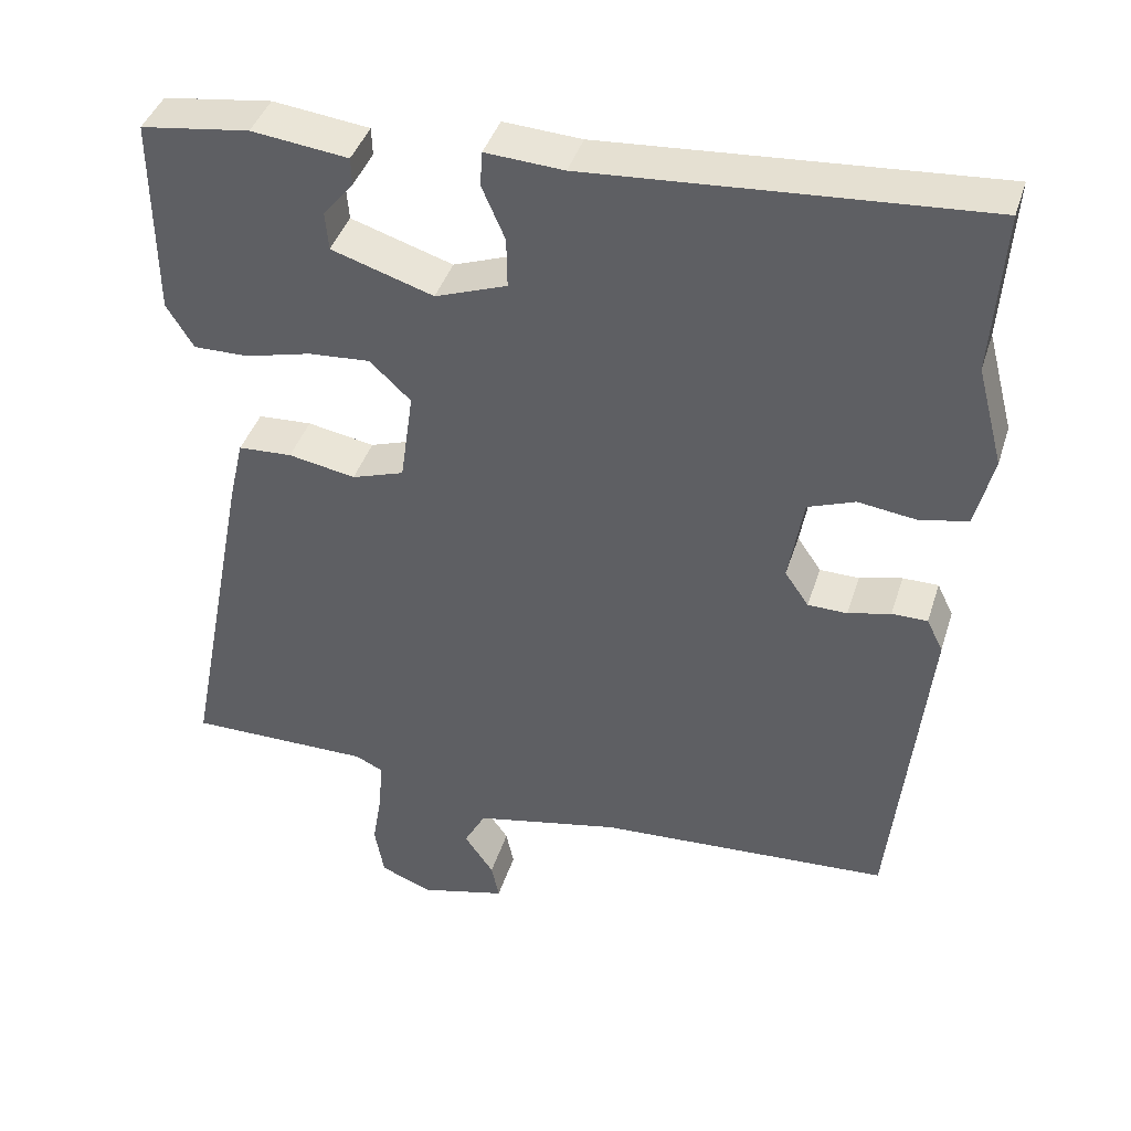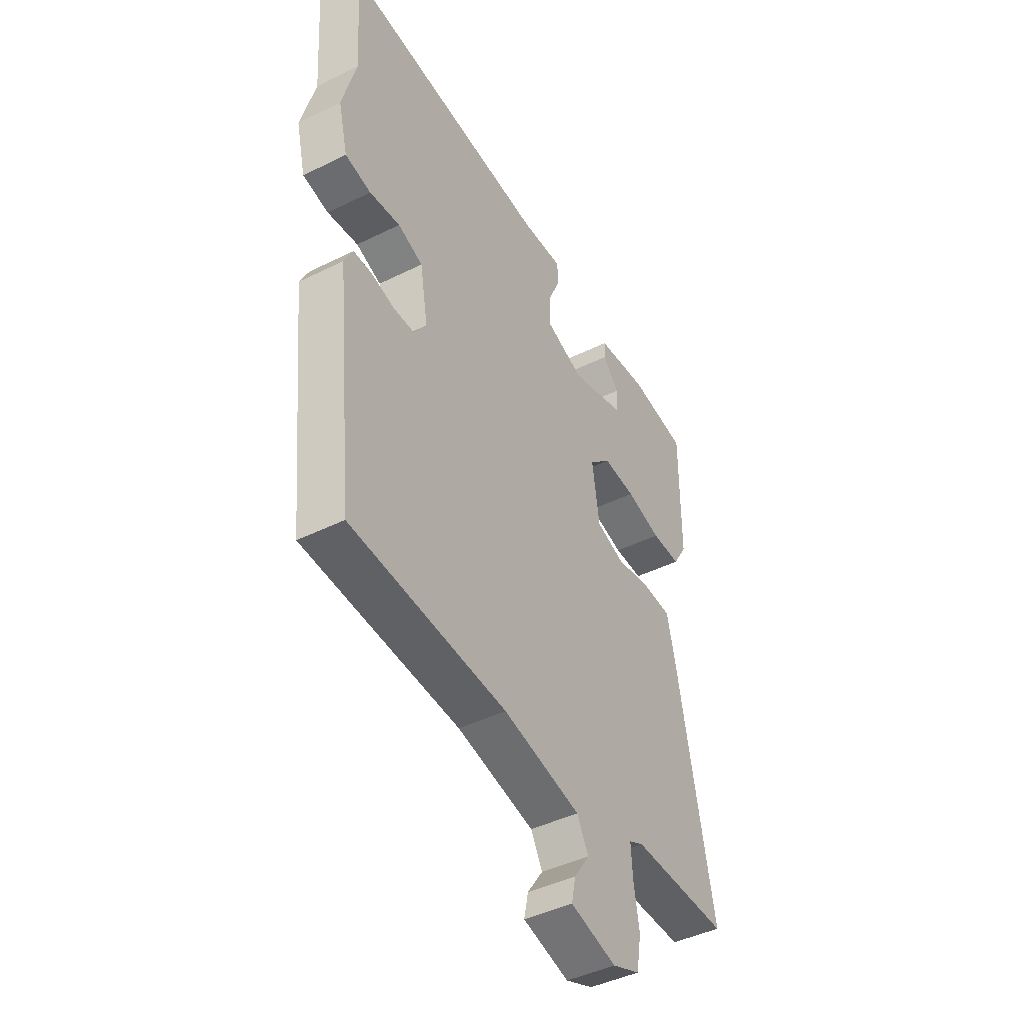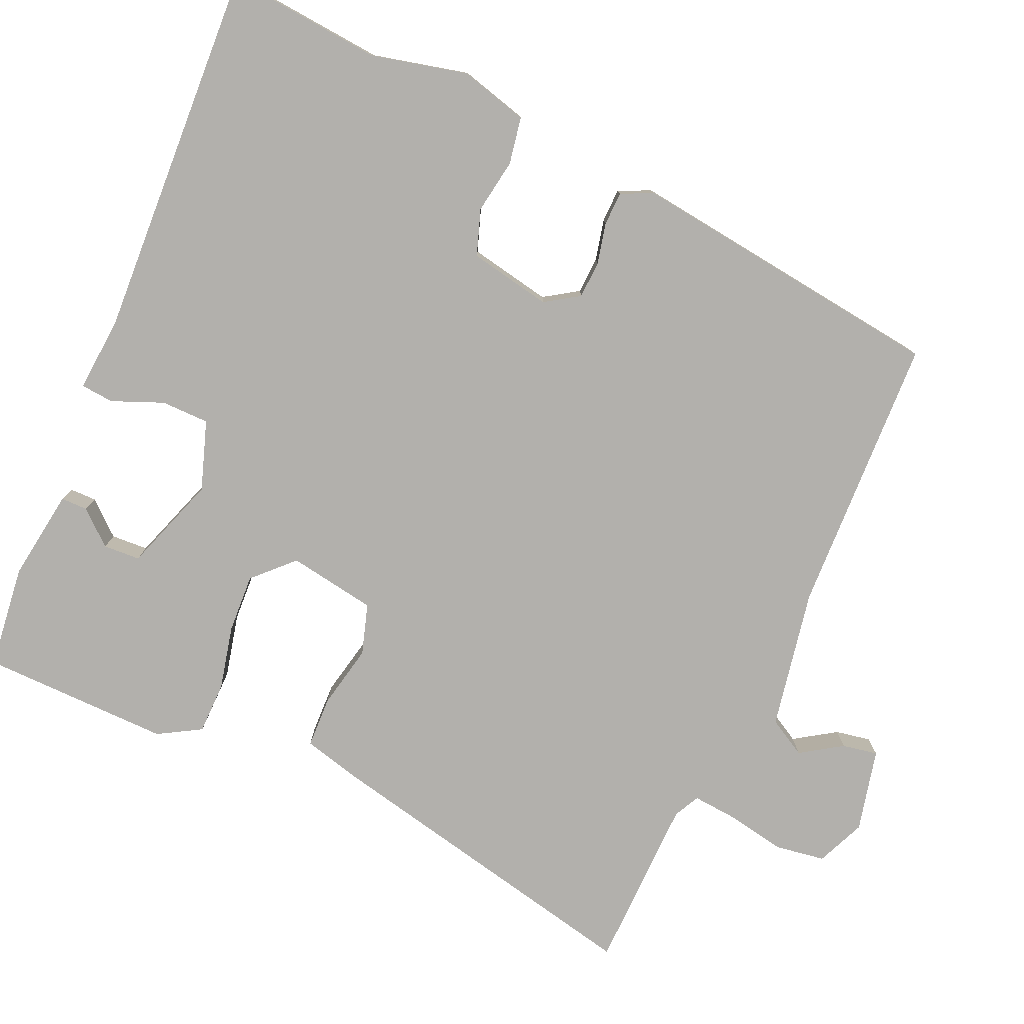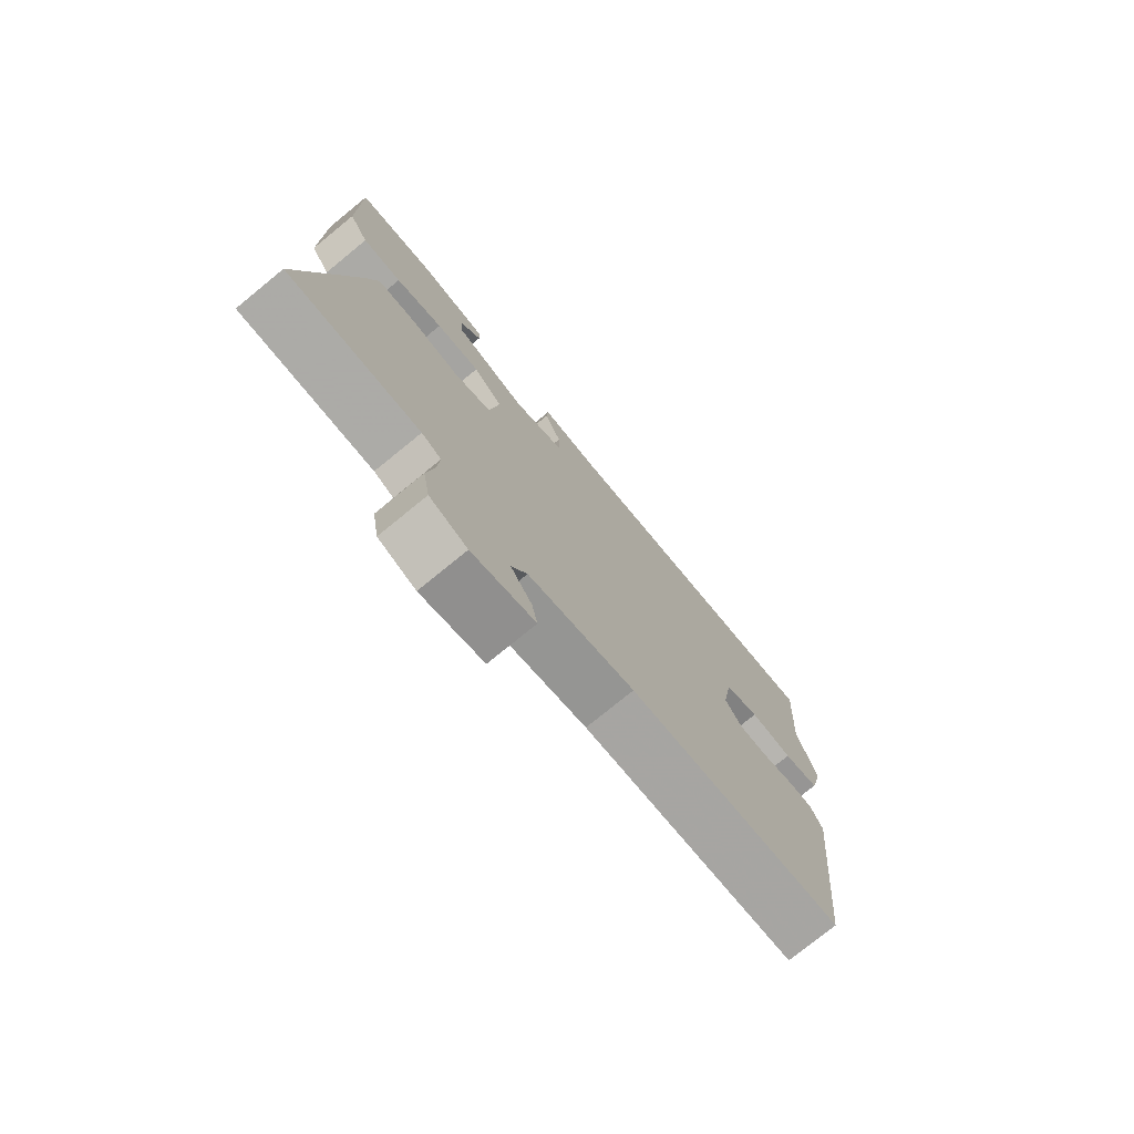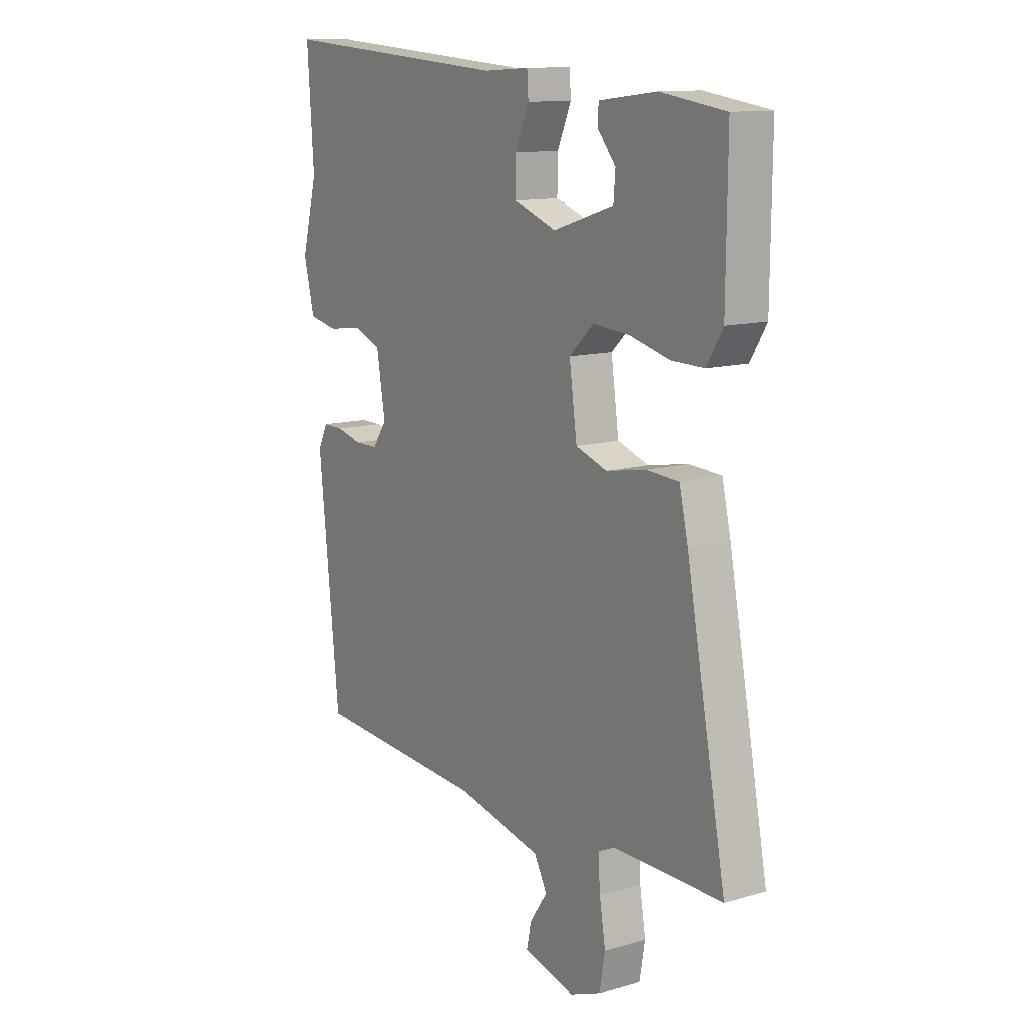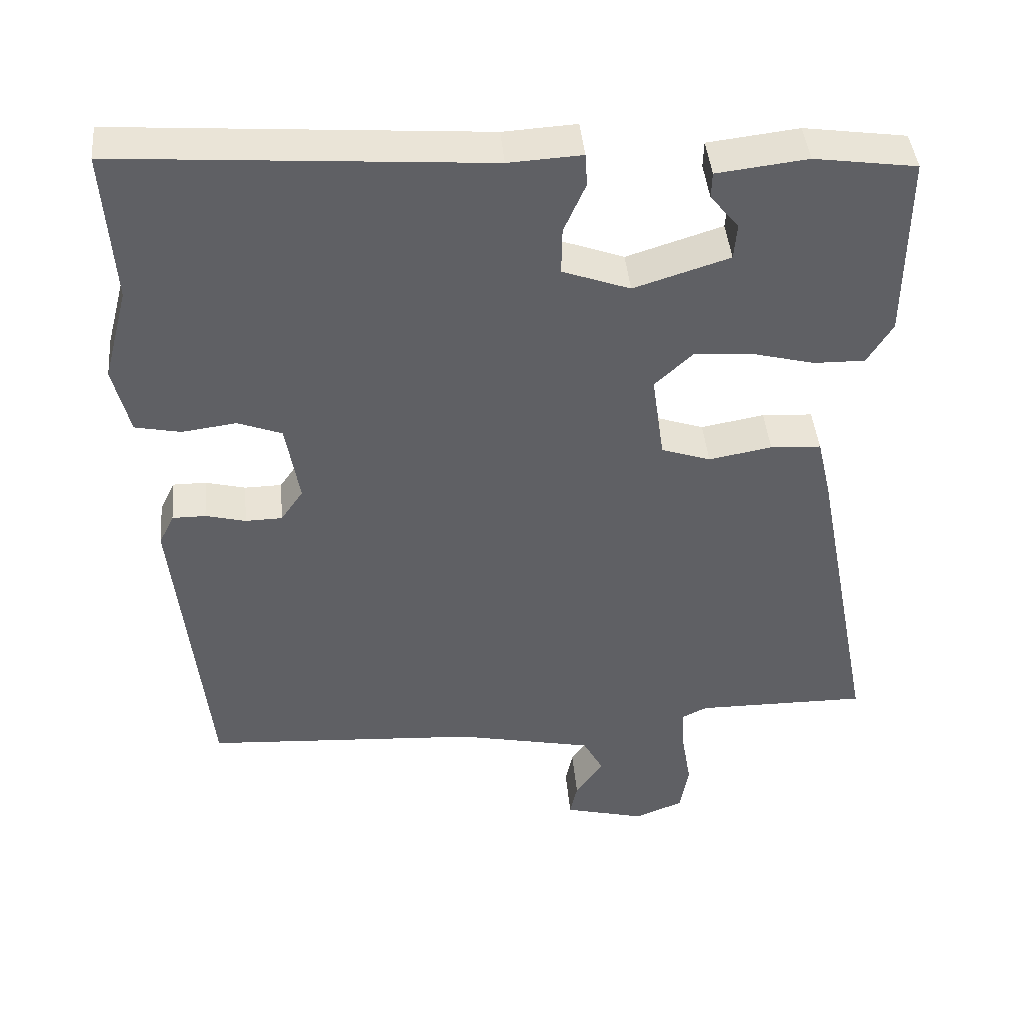
<metadata>
{"format":"obj","ext":"obj","renderer":"f3d","projection":"perspective","resolution":1024,"background":"white","views":[{"elev":41.1,"azim":17.0,"up":"+Z"},{"elev":-44.3,"azim":120.0,"up":"+Z"},{"elev":-78.7,"azim":64.7,"up":"+Y"},{"elev":-76.3,"azim":-50.8,"up":"+Z"},{"elev":12.4,"azim":-124.0,"up":"+Z"},{"elev":42.8,"azim":174.9,"up":"+Z"}]}
</metadata>
<code>
v 0.442 0.07 -0.518
v 0.062 0.07 -0.541
v -0.127 0.07 -0.581
v -0.155 0.07 -0.633
v -0.117 0.07 -0.688
v -0.107 0.07 -0.736
v -0.219 0.07 -0.765
v -0.286 0.07 -0.738
v -0.298 0.07 -0.67
v -0.285 0.07 -0.592
v -0.281 0.07 -0.529
v -0.316 0.07 -0.512
v -0.554 0.07 -0.513
v -0.467 0.07 -0.061
v -0.448 0.07 0.021
v -0.378 0.07 0.025
v -0.291 0.07 0.009
v -0.223 0.07 0.032
v -0.206 0.07 0.152
v -0.259 0.07 0.202
v -0.339 0.07 0.196
v -0.425 0.07 0.174
v -0.496 0.07 0.173
v -0.531 0.07 0.23
v -0.533 0.07 0.488
v -0.392 0.07 0.508
v -0.267 0.07 0.493
v -0.266 0.07 0.457
v -0.305 0.07 0.41
v -0.301 0.07 0.36
v -0.169 0.07 0.318
v -0.076 0.07 0.352
v -0.077 0.07 0.417
v -0.107 0.07 0.486
v -0.104 0.07 0.531
v -0.003 0.07 0.525
v 0.504 0.07 0.562
v 0.49 0.07 0.352
v 0.524 0.07 0.223
v 0.501 0.07 0.129
v 0.438 0.07 0.116
v 0.363 0.07 0.126
v 0.302 0.07 0.103
v 0.283 0.07 -0.009
v 0.314 0.07 -0.054
v 0.365 0.07 -0.055
v 0.42 0.07 -0.041
v 0.466 0.07 -0.041
v 0.487 0.07 -0.084
v 0.442 0 -0.518
v 0.062 0 -0.541
v -0.127 0 -0.581
v -0.155 0 -0.633
v -0.117 0 -0.688
v -0.107 0 -0.736
v -0.219 0 -0.765
v -0.286 0 -0.738
v -0.298 0 -0.67
v -0.285 0 -0.592
v -0.281 0 -0.529
v -0.316 0 -0.512
v -0.554 0 -0.513
v -0.467 0 -0.061
v -0.448 0 0.021
v -0.378 0 0.025
v -0.291 0 0.009
v -0.223 0 0.032
v -0.206 0 0.152
v -0.259 0 0.202
v -0.339 0 0.196
v -0.425 0 0.174
v -0.496 0 0.173
v -0.531 0 0.23
v -0.533 0 0.488
v -0.392 0 0.508
v -0.267 0 0.493
v -0.266 0 0.457
v -0.305 0 0.41
v -0.301 0 0.36
v -0.169 0 0.318
v -0.076 0 0.352
v -0.077 0 0.417
v -0.107 0 0.486
v -0.104 0 0.531
v -0.003 0 0.525
v 0.504 0 0.562
v 0.49 0 0.352
v 0.524 0 0.223
v 0.501 0 0.129
v 0.438 0 0.116
v 0.363 0 0.126
v 0.302 0 0.103
v 0.283 0 -0.009
v 0.314 0 -0.054
v 0.365 0 -0.055
v 0.42 0 -0.041
v 0.466 0 -0.041
v 0.487 0 -0.084
f 46 47 48 49
f 45 46 49 1
f 44 45 1 2
f 43 44 2 3
f 39 40 41 42
f 38 39 42 43
f 36 37 38 43
f 33 34 35 36
f 32 33 36 43
f 31 32 43 3
f 26 27 28 29
f 26 29 30
f 25 26 30
f 24 25 30
f 21 22 23 24
f 20 21 24 30
f 19 20 30 31
f 14 15 16 17
f 12 13 14 17
f 11 12 17 18
f 10 11 18 19
f 8 9 10
f 4 5 6 7
f 4 7 8 10
f 10 19 31
f 3 4 10 31
f 98 97 96 95
f 50 98 95 94
f 51 50 94 93
f 52 51 93 92
f 91 90 89 88
f 92 91 88 87
f 92 87 86 85
f 85 84 83 82
f 92 85 82 81
f 52 92 81 80
f 78 77 76 75
f 79 78 75
f 79 75 74
f 79 74 73
f 73 72 71 70
f 79 73 70 69
f 80 79 69 68
f 66 65 64 63
f 66 63 62 61
f 67 66 61 60
f 68 67 60 59
f 59 58 57
f 56 55 54 53
f 59 57 56 53
f 80 68 59
f 80 59 53 52
f 1 50 51 2
f 2 51 52 3
f 3 52 53 4
f 4 53 54 5
f 5 54 55 6
f 6 55 56 7
f 7 56 57 8
f 8 57 58 9
f 9 58 59 10
f 10 59 60 11
f 11 60 61 12
f 12 61 62 13
f 13 62 63 14
f 14 63 64 15
f 15 64 65 16
f 16 65 66 17
f 17 66 67 18
f 18 67 68 19
f 19 68 69 20
f 20 69 70 21
f 21 70 71 22
f 22 71 72 23
f 23 72 73 24
f 24 73 74 25
f 25 74 75 26
f 26 75 76 27
f 27 76 77 28
f 28 77 78 29
f 29 78 79 30
f 30 79 80 31
f 31 80 81 32
f 32 81 82 33
f 33 82 83 34
f 34 83 84 35
f 35 84 85 36
f 36 85 86 37
f 37 86 87 38
f 38 87 88 39
f 39 88 89 40
f 40 89 90 41
f 41 90 91 42
f 42 91 92 43
f 43 92 93 44
f 44 93 94 45
f 45 94 95 46
f 46 95 96 47
f 47 96 97 48
f 48 97 98 49
f 49 98 50 1

</code>
